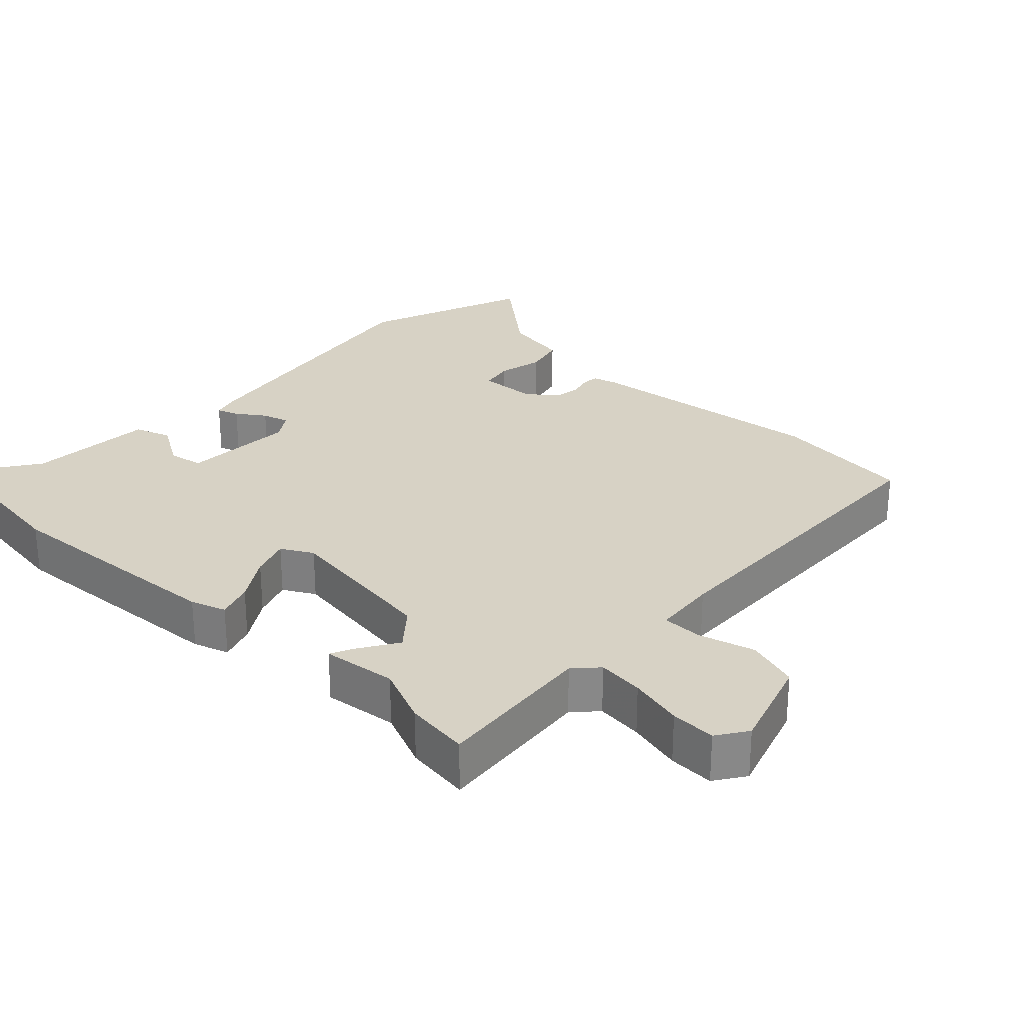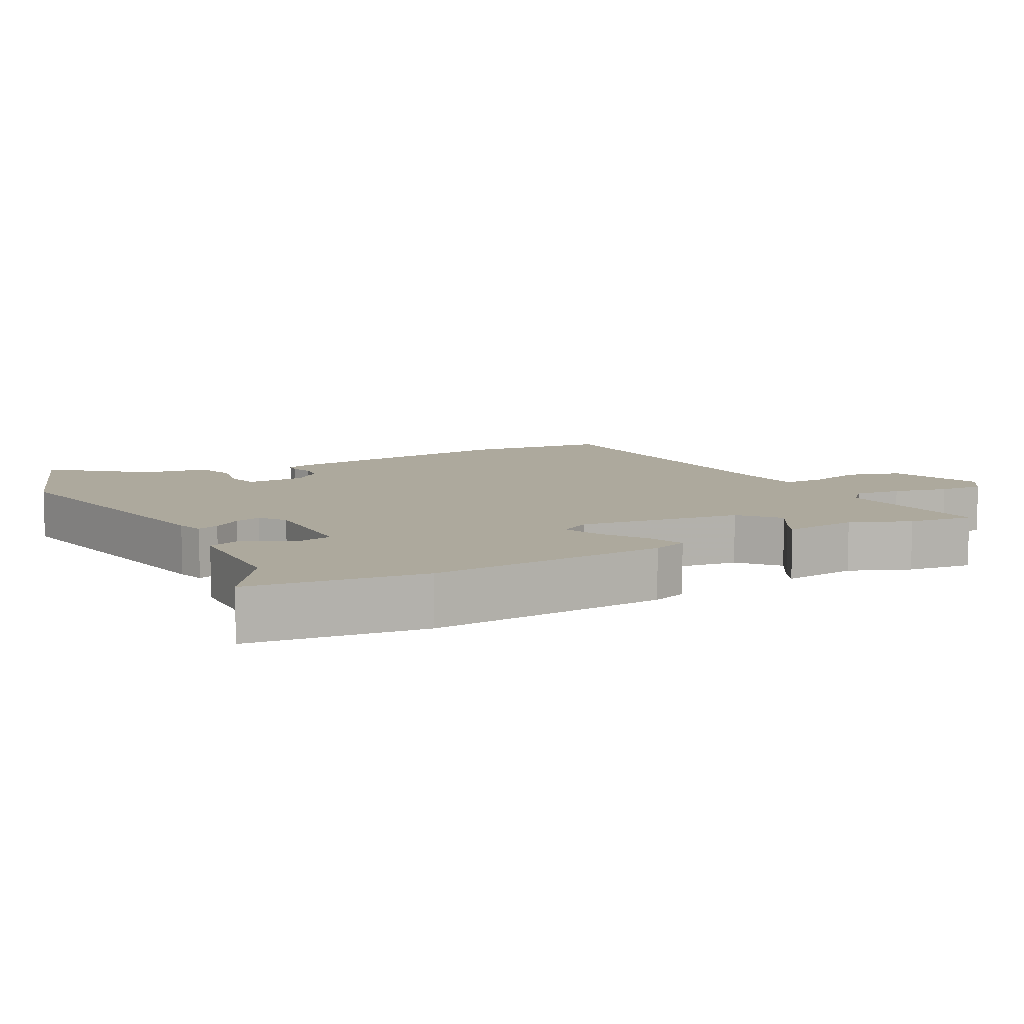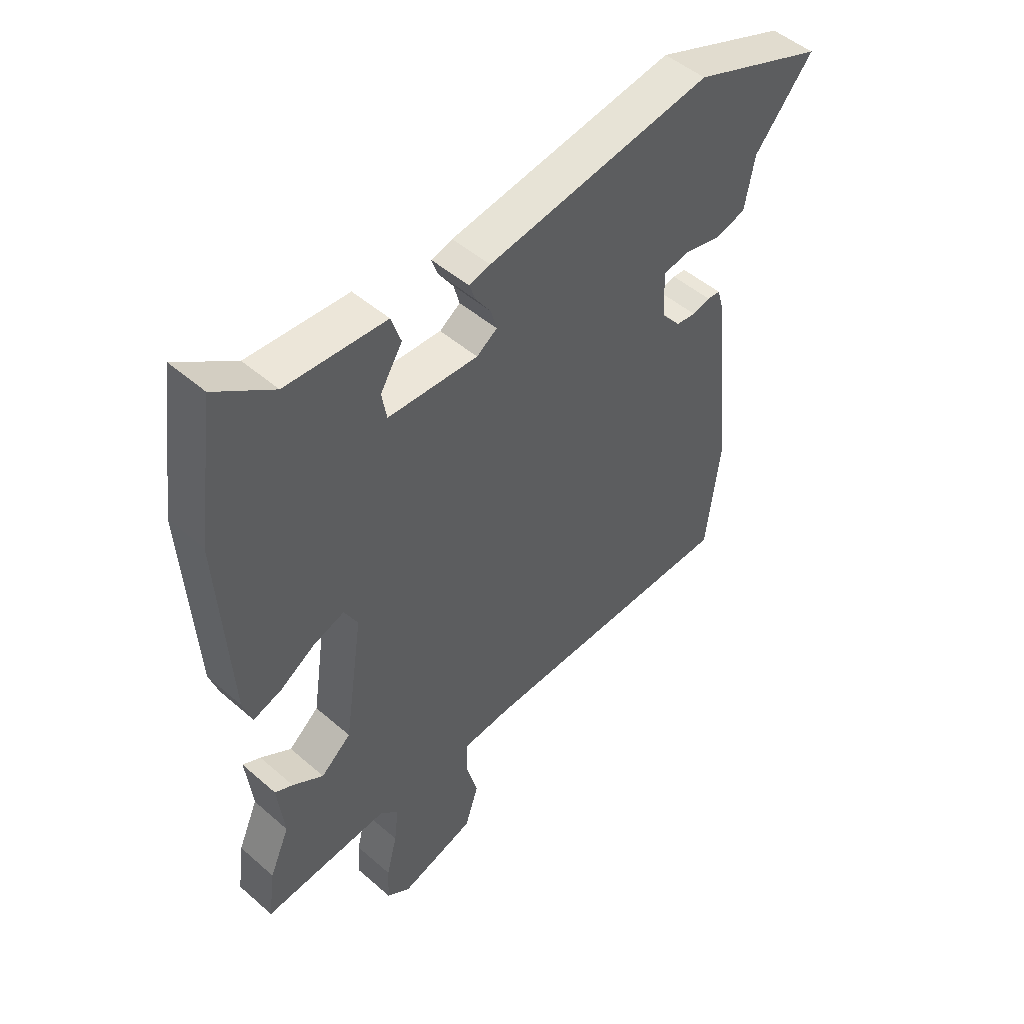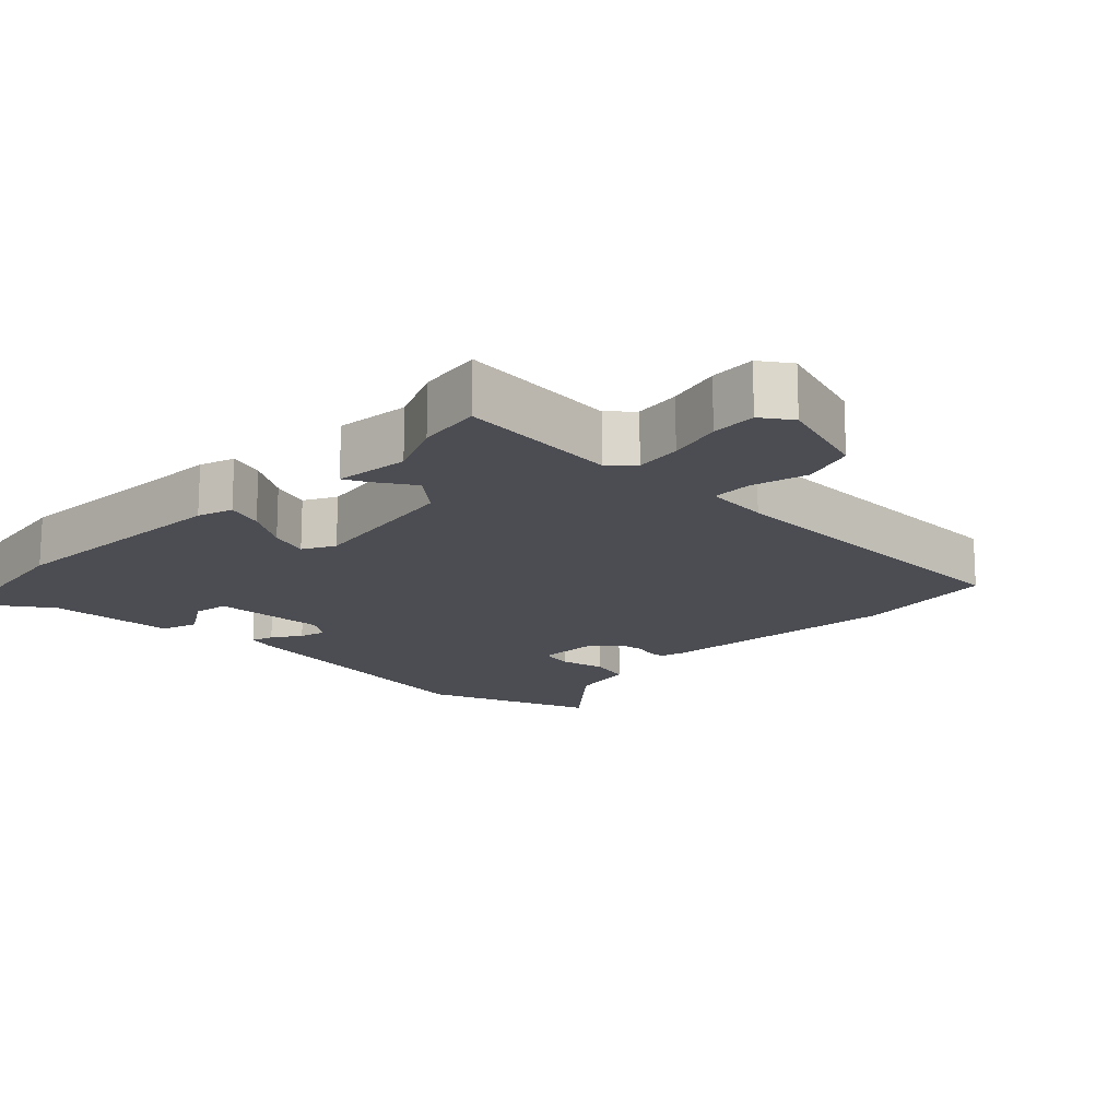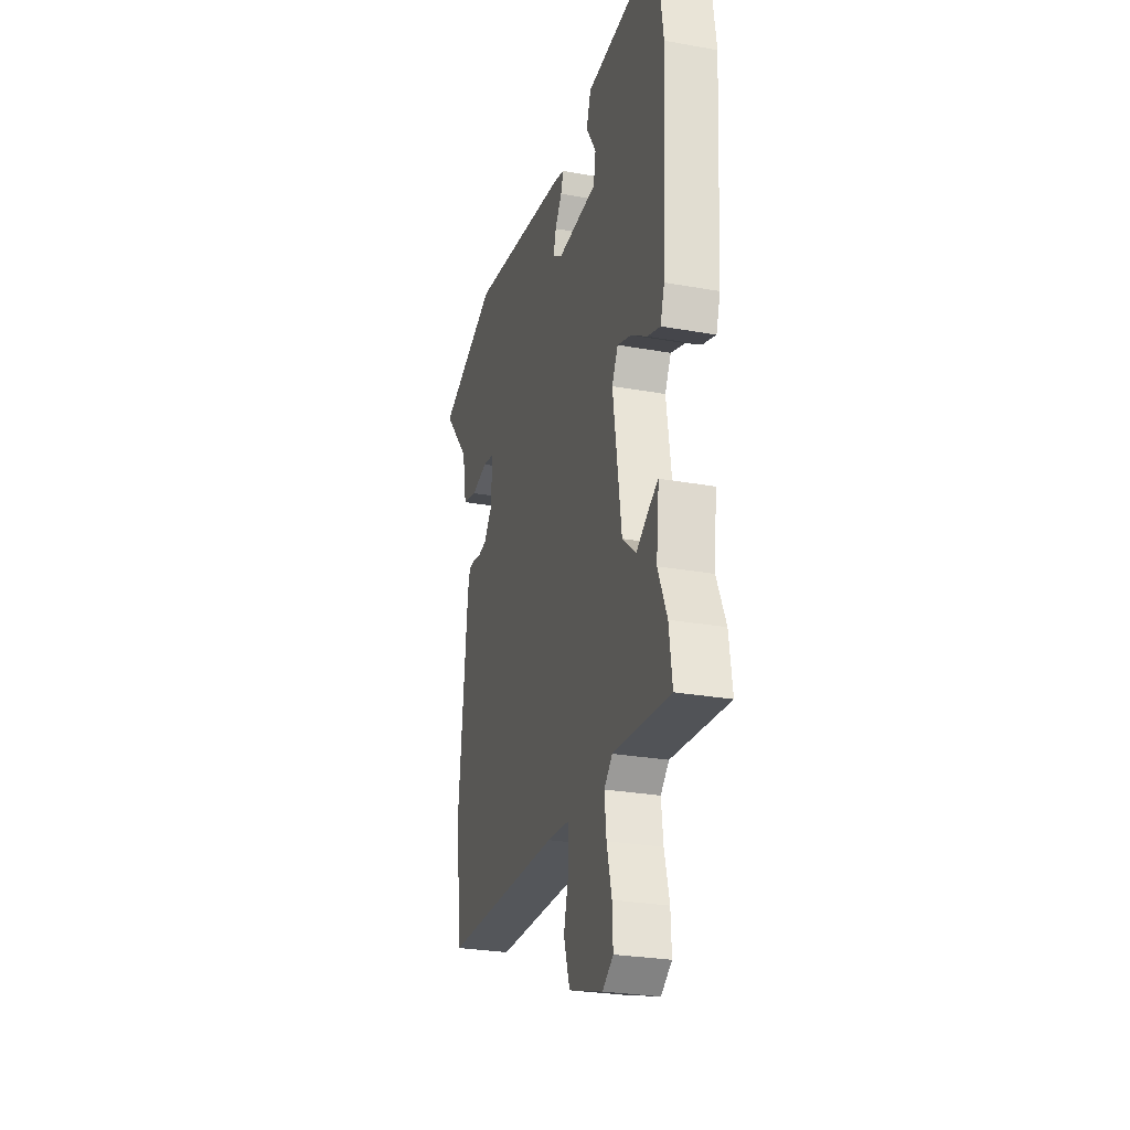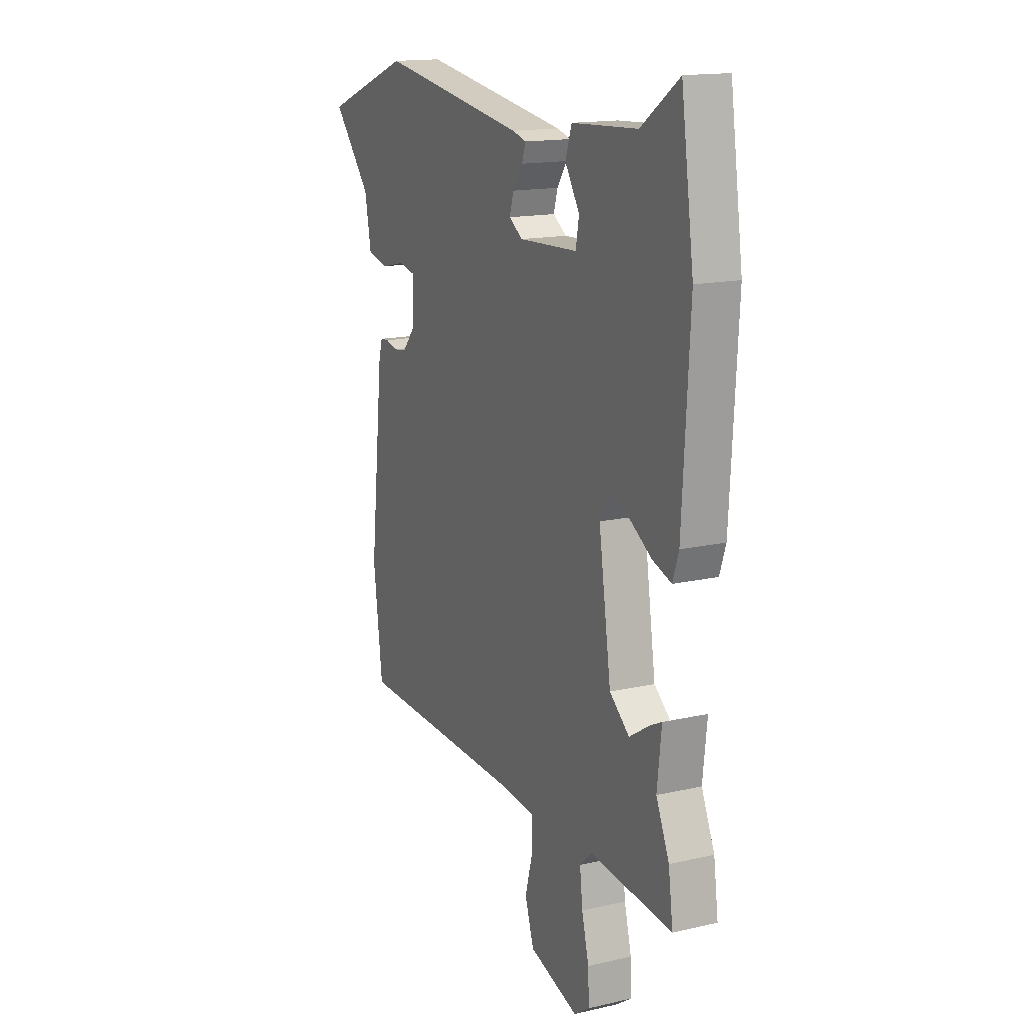
<metadata>
{"format":"obj","ext":"obj","renderer":"f3d","projection":"perspective","resolution":1024,"background":"white","views":[{"elev":27.4,"azim":133.2,"up":"+Y"},{"elev":8.8,"azim":60.6,"up":"+Y"},{"elev":48.9,"azim":134.0,"up":"+Z"},{"elev":-16.3,"azim":135.9,"up":"+Y"},{"elev":-27.0,"azim":74.4,"up":"+Z"},{"elev":15.5,"azim":64.2,"up":"+Z"}]}
</metadata>
<code>
v -0.643 0.07 0.446
v -0.399 0.07 0.538
v 0.017 0.07 0.471
v 0.056 0.07 0.46
v 0.045 0.07 0.428
v 0.017 0.07 0.387
v 0.006 0.07 0.348
v 0.044 0.07 0.322
v 0.21 0.07 0.329
v 0.219 0.07 0.38
v 0.178 0.07 0.446
v 0.196 0.07 0.499
v 0.381 0.07 0.509
v 0.488 0.07 0.584
v 0.524 0.07 0.333
v 0.504 0.07 -0.012
v 0.487 0.07 -0.063
v 0.434 0.07 -0.045
v 0.369 0.07 -0.004
v 0.312 0.07 0.016
v 0.287 0.07 -0.03
v 0.322 0.07 -0.264
v 0.378 0.07 -0.311
v 0.435 0.07 -0.275
v 0.468 0.07 -0.259
v 0.456 0.07 -0.367
v 0.493 0.07 -0.452
v 0.506 0.07 -0.546
v 0.272 0.07 -0.524
v 0.238 0.07 -0.556
v 0.246 0.07 -0.624
v 0.266 0.07 -0.703
v 0.269 0.07 -0.769
v 0.225 0.07 -0.799
v 0.086 0.07 -0.755
v 0.061 0.07 -0.678
v 0.083 0.07 -0.596
v 0.082 0.07 -0.537
v -0.011 0.07 -0.528
v -0.498 0.07 -0.514
v -0.524 0.07 -0.307
v -0.486 0.07 0.05
v -0.476 0.07 0.086
v -0.452 0.07 0.088
v -0.419 0.07 0.079
v -0.382 0.07 0.084
v -0.346 0.07 0.127
v -0.343 0.07 0.213
v -0.391 0.07 0.223
v -0.458 0.07 0.208
v -0.517 0.07 0.223
v -0.535 0.07 0.319
v -0.643 0 0.446
v -0.399 0 0.538
v 0.017 0 0.471
v 0.056 0 0.46
v 0.045 0 0.428
v 0.017 0 0.387
v 0.006 0 0.348
v 0.044 0 0.322
v 0.21 0 0.329
v 0.219 0 0.38
v 0.178 0 0.446
v 0.196 0 0.499
v 0.381 0 0.509
v 0.488 0 0.584
v 0.524 0 0.333
v 0.504 0 -0.012
v 0.487 0 -0.063
v 0.434 0 -0.045
v 0.369 0 -0.004
v 0.312 0 0.016
v 0.287 0 -0.03
v 0.322 0 -0.264
v 0.378 0 -0.311
v 0.435 0 -0.275
v 0.468 0 -0.259
v 0.456 0 -0.367
v 0.493 0 -0.452
v 0.506 0 -0.546
v 0.272 0 -0.524
v 0.238 0 -0.556
v 0.246 0 -0.624
v 0.266 0 -0.703
v 0.269 0 -0.769
v 0.225 0 -0.799
v 0.086 0 -0.755
v 0.061 0 -0.678
v 0.083 0 -0.596
v 0.082 0 -0.537
v -0.011 0 -0.528
v -0.498 0 -0.514
v -0.524 0 -0.307
v -0.486 0 0.05
v -0.476 0 0.086
v -0.452 0 0.088
v -0.419 0 0.079
v -0.382 0 0.084
v -0.346 0 0.127
v -0.343 0 0.213
v -0.391 0 0.223
v -0.458 0 0.208
v -0.517 0 0.223
v -0.535 0 0.319
f 49 50 51 52
f 4 5 6
f 3 4 6
f 2 3 6
f 1 2 6
f 52 1 6
f 49 52 6
f 48 49 6
f 47 48 6 7
f 46 47 7 8
f 43 44 45
f 42 43 45
f 41 42 45
f 40 41 45
f 39 40 45
f 38 39 45 46
f 35 36 37
f 34 35 37
f 33 34 37
f 32 33 37
f 31 32 37
f 30 31 37 38
f 46 8 9
f 38 46 9
f 30 38 9
f 29 30 9
f 26 27 28 29
f 25 26 29
f 24 25 29
f 23 24 29
f 17 18 19
f 16 17 19
f 15 16 19
f 14 15 19
f 13 14 19
f 13 19 20
f 10 11 12 13
f 10 13 20 21
f 10 21 22
f 9 10 22
f 29 9 22
f 22 23 29
f 104 103 102 101
f 58 57 56
f 58 56 55
f 58 55 54
f 58 54 53
f 58 53 104
f 58 104 101
f 58 101 100
f 59 58 100 99
f 60 59 99 98
f 97 96 95
f 97 95 94
f 97 94 93
f 97 93 92
f 97 92 91
f 98 97 91 90
f 89 88 87
f 89 87 86
f 89 86 85
f 89 85 84
f 89 84 83
f 90 89 83 82
f 61 60 98
f 61 98 90
f 61 90 82
f 61 82 81
f 81 80 79 78
f 81 78 77
f 81 77 76
f 81 76 75
f 71 70 69
f 71 69 68
f 71 68 67
f 71 67 66
f 71 66 65
f 72 71 65
f 65 64 63 62
f 73 72 65 62
f 74 73 62
f 74 62 61
f 74 61 81
f 81 75 74
f 1 53 54 2
f 2 54 55 3
f 3 55 56 4
f 4 56 57 5
f 5 57 58 6
f 6 58 59 7
f 7 59 60 8
f 8 60 61 9
f 9 61 62 10
f 10 62 63 11
f 11 63 64 12
f 12 64 65 13
f 13 65 66 14
f 14 66 67 15
f 15 67 68 16
f 16 68 69 17
f 17 69 70 18
f 18 70 71 19
f 19 71 72 20
f 20 72 73 21
f 21 73 74 22
f 22 74 75 23
f 23 75 76 24
f 24 76 77 25
f 25 77 78 26
f 26 78 79 27
f 27 79 80 28
f 28 80 81 29
f 29 81 82 30
f 30 82 83 31
f 31 83 84 32
f 32 84 85 33
f 33 85 86 34
f 34 86 87 35
f 35 87 88 36
f 36 88 89 37
f 37 89 90 38
f 38 90 91 39
f 39 91 92 40
f 40 92 93 41
f 41 93 94 42
f 42 94 95 43
f 43 95 96 44
f 44 96 97 45
f 45 97 98 46
f 46 98 99 47
f 47 99 100 48
f 48 100 101 49
f 49 101 102 50
f 50 102 103 51
f 51 103 104 52
f 52 104 53 1

</code>
